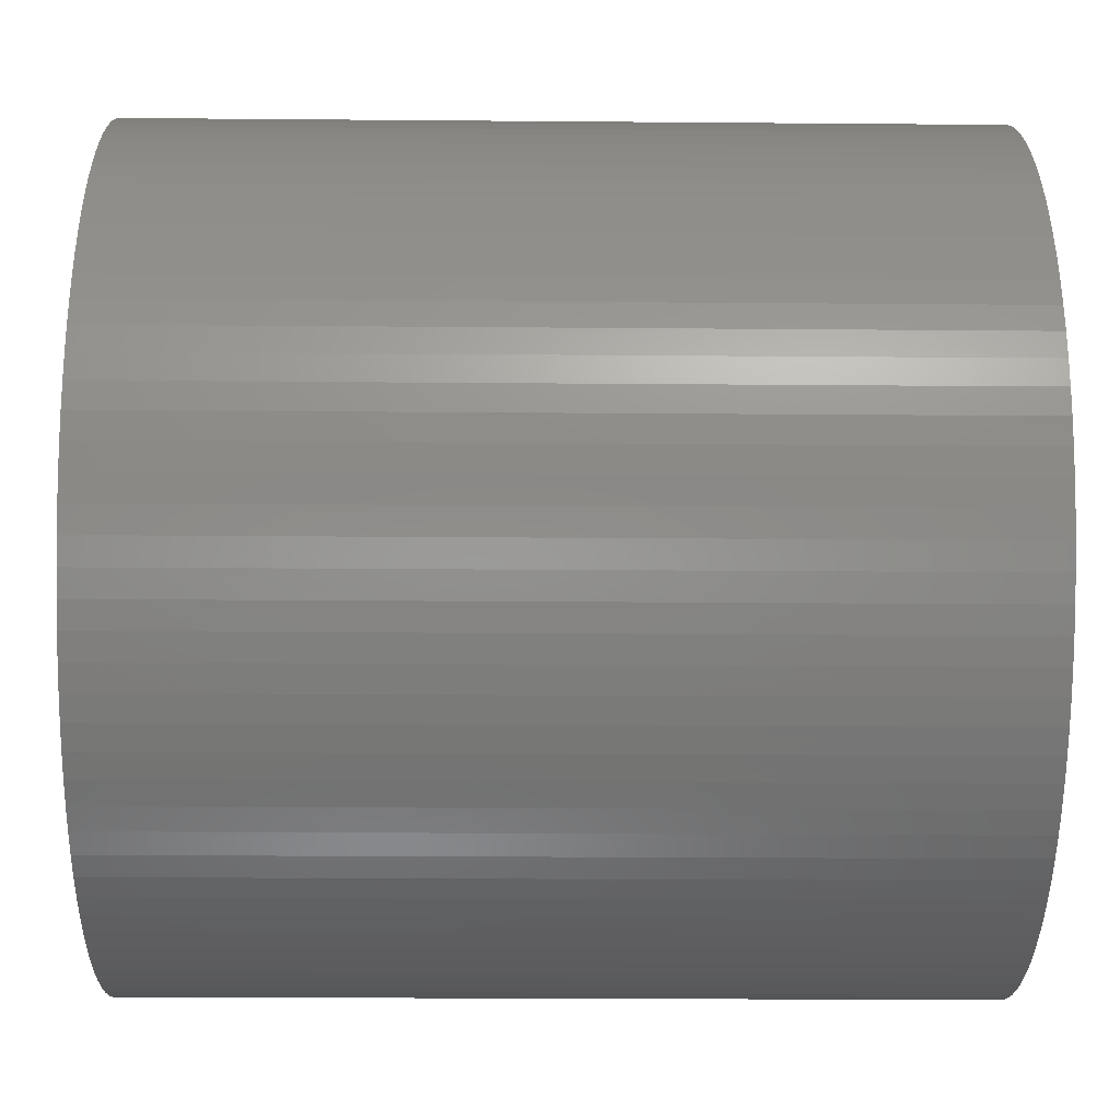
<metadata>
{"format":"stl","ext":"stl","renderer":"f3d","projection":"perspective","resolution":1024,"background":"white","views":[{"elev":-20.5,"azim":89.1,"up":"+Y"}]}
</metadata>
<code>
# stl→obj: 408 verts, 812 faces
v 0.1742 -2.77 1.65
v 0 -2.775 10
v 0.1742 -2.77 10
v 0 -2.775 1.65
v -0.1742 2.77 1.65
v 0 2.775 10
v -0.1742 2.77 10
v 0 2.775 1.65
v -1.769 -2.138 10
v -1.775 -2.133 7.75
v -1.9 -2.023 10
v -1.769 -2.138 1.65
v -1.775 -2.133 1.65
v -1.9 -2.023 7.75
v -0.8575 -2.639 1.65
v -1.022 -2.58 10
v -0.8575 -2.639 10
v -1.022 -2.58 1.65
v 1.182 -2.511 1.65
v 1.022 -2.58 10
v 1.182 -2.511 10
v 1.022 -2.58 1.65
v 1.631 -2.245 1.65
v 1.487 -2.343 10
v 1.631 -2.245 10
v 1.487 -2.343 1.65
v -0.3478 -2.753 1.65
v -0.52 -2.726 10
v -0.3478 -2.753 10
v -0.52 -2.726 1.65
v 0.6901 -2.688 1.65
v 0.52 -2.726 10
v 0.6901 -2.688 10
v 0.52 -2.726 1.65
v 0.3478 -2.753 10
v 0.3478 -2.753 1.65
v 1.337 -2.432 10
v 1.337 -2.432 1.65
v 1.9 -2.023 7.75
v 1.769 -2.138 10
v 1.9 -2.023 10
v 1.775 -2.133 7.75
v 1.769 -2.138 1.65
v 1.775 -2.133 1.65
v -1.337 -2.432 1.65
v -1.487 -2.343 10
v -1.337 -2.432 10
v -1.487 -2.343 1.65
v -0.6901 -2.688 10
v -0.6901 -2.688 1.65
v -0.1742 -2.77 1.65
v -0.1742 -2.77 10
v 0.52 2.726 1.65
v 0.6901 2.688 10
v 0.52 2.726 10
v 0.6901 2.688 1.65
v -1.631 2.245 1.65
v -1.487 2.343 10
v -1.631 2.245 10
v -1.487 2.343 1.65
v -1.337 2.432 10
v -1.337 2.432 1.65
v -0.52 2.726 1.65
v -0.3478 2.753 10
v -0.52 2.726 10
v -0.3478 2.753 1.65
v 0.8575 -2.639 1.65
v 0.8575 -2.639 10
v 1.631 2.245 1.65
v 1.775 2.133 1.65
v 1.769 2.138 1.65
v 1.487 2.343 1.65
v 1.337 2.432 1.65
v 1.182 2.511 1.65
v 1.022 2.58 1.65
v 0.8575 2.639 1.65
v 0.3478 2.753 1.65
v 0.1742 2.77 1.65
v -0.6901 2.688 1.65
v -0.8575 2.639 1.65
v -1.022 2.58 1.65
v -1.182 2.511 1.65
v -1.182 -2.511 1.65
v -1.631 -2.245 1.65
v -1.775 2.133 1.65
v -1.769 2.138 1.65
v -1.182 -2.511 10
v -1.631 -2.245 10
v 0.1742 2.77 10
v 0.3478 2.753 10
v 0.8575 2.639 10
v 1.631 2.245 10
v 1.487 2.343 10
v 1.769 2.138 10
v 1.775 2.133 7.75
v 1.9 2.023 10
v 1.9 2.023 7.75
v 1.337 2.432 10
v 1.182 2.511 10
v 1.022 2.58 10
v -1.769 2.138 10
v -1.182 2.511 10
v -0.8575 2.639 10
v -1.022 2.58 10
v -0.6901 2.688 10
v -1.9 2.023 7.75
v -1.9 2.023 10
v -1.775 2.133 7.75
v 2.77 -0.1742 7.75
v 2.775 0 10
v 2.775 -2.755e-16 7.75
v 2.77 -0.1742 10
v -2.77 -0.1742 10
v -2.775 -2.755e-16 7.75
v -2.775 0 10
v -2.77 -0.1742 7.75
v 2.023 -1.9 10
v 2.023 -1.9 7.75
v 2.511 -1.182 7.75
v 2.58 -1.022 10
v 2.58 -1.022 7.75
v 2.511 -1.182 10
v -2.511 -1.182 10
v -2.58 -1.022 7.75
v -2.58 -1.022 10
v -2.511 -1.182 7.75
v -2.023 -1.9 10
v -2.138 -1.769 7.75
v -2.138 -1.769 10
v -2.023 -1.9 7.75
v -2.138 1.769 10
v -2.023 1.9 7.75
v -2.023 1.9 10
v -2.138 1.769 7.75
v 2.726 -0.52 7.75
v 2.753 -0.3478 10
v 2.753 -0.3478 7.75
v 2.726 -0.52 10
v 2.245 -1.631 7.75
v 2.343 -1.487 10
v 2.343 -1.487 7.75
v 2.245 -1.631 10
v 2.138 -1.769 7.75
v 2.138 -1.769 10
v 2.432 -1.337 10
v 2.432 -1.337 7.75
v -2.688 -0.6901 10
v -2.726 -0.52 7.75
v -2.726 -0.52 10
v -2.688 -0.6901 7.75
v -2.245 -1.631 7.75
v -2.245 -1.631 10
v -2.343 -1.487 10
v -2.432 -1.337 7.75
v -2.432 -1.337 10
v -2.343 -1.487 7.75
v -2.639 -0.8575 10
v -2.639 -0.8575 7.75
v -2.753 -0.3478 7.75
v -2.753 -0.3478 10
v 2.023 1.9 7.75
v 2.023 1.9 10
v 2.245 1.631 7.75
v 2.138 1.769 10
v 2.138 1.769 7.75
v 2.245 1.631 10
v 2.58 1.022 7.75
v 2.511 1.182 10
v 2.511 1.182 7.75
v 2.58 1.022 10
v 2.432 1.337 7.75
v 2.343 1.487 10
v 2.343 1.487 7.75
v 2.432 1.337 10
v 2.726 0.52 7.75
v 2.688 0.6901 10
v 2.688 0.6901 7.75
v 2.726 0.52 10
v 2.77 0.1742 7.75
v 2.753 0.3478 10
v 2.753 0.3478 7.75
v 2.77 0.1742 10
v -2.432 1.337 10
v -2.343 1.487 7.75
v -2.343 1.487 10
v -2.432 1.337 7.75
v -2.726 0.52 10
v -2.688 0.6901 7.75
v -2.688 0.6901 10
v -2.726 0.52 7.75
v -2.639 0.8575 10
v -2.58 1.022 7.75
v -2.58 1.022 10
v -2.639 0.8575 7.75
v 2.688 -0.6901 7.75
v 2.688 -0.6901 10
v 2.639 -0.8575 7.75
v 2.639 -0.8575 10
v 2.639 0.8575 7.75
v -2.245 1.631 7.75
v -2.511 1.182 7.75
v -2.753 0.3478 7.75
v -2.77 0.1742 7.75
v 2.639 0.8575 10
v -2.511 1.182 10
v -2.245 1.631 10
v -2.753 0.3478 10
v -2.77 0.1742 10
v 4.99 -0.314 10
v 5 -1.225e-15 0
v 5 0 10
v 4.99 -0.314 3.845e-17
v -4.99 -0.314 3.845e-17
v -5 0 10
v -5 -1.225e-15 0
v -4.99 -0.314 10
v 0 -5 6.123e-16
v 0.314 -4.99 10
v 0 -5 10
v 0.314 -4.99 6.111e-16
v 0 5 10
v -0.314 4.99 -6.111e-16
v -0.314 4.99 10
v 0 5 -6.123e-16
v -3.853 3.187 -3.903e-16
v -3.645 3.423 10
v -3.645 3.423 -4.192e-16
v -3.853 3.187 10
v 3.423 -3.645 10
v 3.645 -3.423 4.192e-16
v 3.645 -3.423 10
v 3.423 -3.645 4.464e-16
v -3.423 -3.645 10
v -3.187 -3.853 4.718e-16
v -3.187 -3.853 10
v -3.423 -3.645 4.464e-16
v -1.841 -4.649 10
v -1.545 -4.755 5.824e-16
v -1.545 -4.755 10
v -1.841 -4.649 5.693e-16
v 4.524 -2.129 10
v 4.649 -1.841 2.254e-16
v 4.649 -1.841 10
v 4.524 -2.129 2.607e-16
v 1.841 -4.649 5.693e-16
v 2.129 -4.524 10
v 1.841 -4.649 10
v 2.129 -4.524 5.54e-16
v 2.679 -4.222 5.17e-16
v 2.939 -4.045 10
v 2.679 -4.222 10
v 2.939 -4.045 4.954e-16
v -4.524 -2.129 2.607e-16
v -4.649 -1.841 10
v -4.649 -1.841 2.254e-16
v -4.524 -2.129 10
v -0.9369 -4.911 10
v -0.6267 -4.961 6.075e-16
v -0.6267 -4.961 10
v -0.9369 -4.911 6.015e-16
v -1.841 4.649 10
v -2.129 4.524 -5.54e-16
v -2.129 4.524 10
v -1.841 4.649 -5.693e-16
v 4.843 -1.243 10
v 4.911 -0.9369 1.147e-16
v 4.911 -0.9369 10
v 4.843 -1.243 1.523e-16
v 4.755 -1.545 10
v 4.755 -1.545 1.892e-16
v 4.045 -2.939 10
v 4.222 -2.679 3.281e-16
v 4.222 -2.679 10
v 4.045 -2.939 3.599e-16
v 4.382 -2.409 10
v 4.382 -2.409 2.95e-16
v 0.9369 -4.911 6.015e-16
v 1.243 -4.843 10
v 0.9369 -4.911 10
v 1.243 -4.843 5.931e-16
v 1.545 -4.755 5.824e-16
v 1.545 -4.755 10
v 0.6267 -4.961 6.075e-16
v 0.6267 -4.961 10
v 2.409 -4.382 5.366e-16
v 2.409 -4.382 10
v 3.187 -3.853 10
v 3.187 -3.853 4.718e-16
v -4.843 -1.243 1.523e-16
v -4.911 -0.9369 10
v -4.911 -0.9369 1.147e-16
v -4.843 -1.243 10
v -3.853 -3.187 3.903e-16
v -4.045 -2.939 10
v -4.045 -2.939 3.599e-16
v -3.853 -3.187 10
v -3.645 -3.423 10
v -3.645 -3.423 4.192e-16
v -4.755 -1.545 10
v -4.755 -1.545 1.892e-16
v -4.961 -0.6267 10
v -4.961 -0.6267 7.674e-17
v -2.679 -4.222 10
v -2.409 -4.382 5.366e-16
v -2.409 -4.382 10
v -2.679 -4.222 5.17e-16
v -2.939 -4.045 10
v -2.939 -4.045 4.954e-16
v -0.314 -4.99 6.111e-16
v -0.314 -4.99 10
v 4.382 2.409 10
v 4.222 2.679 -3.281e-16
v 4.222 2.679 10
v 4.382 2.409 -2.95e-16
v 4.524 2.129 10
v 4.524 2.129 -2.607e-16
v -3.423 3.645 10
v -3.423 3.645 -4.464e-16
v -1.545 4.755 10
v -1.545 4.755 -5.824e-16
v -0.6267 4.961 10
v -0.9369 4.911 -6.015e-16
v -0.9369 4.911 10
v -0.6267 4.961 -6.075e-16
v -4.222 2.679 -3.281e-16
v -4.045 2.939 10
v -4.045 2.939 -3.599e-16
v -4.222 2.679 10
v 4.99 0.314 10
v 4.961 0.6267 10
v 4.911 0.9369 10
v 4.843 1.243 10
v 4.961 -0.6267 10
v 4.755 1.545 10
v 4.649 1.841 10
v 4.045 2.939 10
v 3.853 3.187 10
v 3.645 3.423 10
v 3.423 3.645 10
v 3.187 3.853 10
v 2.939 4.045 10
v 2.679 4.222 10
v 2.409 4.382 10
v 2.129 4.524 10
v 1.841 4.649 10
v 1.545 4.755 10
v 1.243 4.843 10
v 0.9369 4.911 10
v 0.6267 4.961 10
v 0.314 4.99 10
v -1.243 4.843 10
v -2.409 4.382 10
v -2.679 4.222 10
v -2.939 4.045 10
v -3.187 3.853 10
v -4.382 2.409 10
v 3.853 -3.187 10
v -1.243 -4.843 10
v -2.129 -4.524 10
v -4.222 -2.679 10
v -4.382 -2.409 10
v -4.524 2.129 10
v -4.649 1.841 10
v -4.755 1.545 10
v -4.843 1.243 10
v -4.911 0.9369 10
v -4.961 0.6267 10
v -4.99 0.314 10
v 4.961 -0.6267 7.674e-17
v 3.853 -3.187 3.903e-16
v -4.222 -2.679 3.281e-16
v -4.382 -2.409 2.95e-16
v 4.99 0.314 -3.845e-17
v 4.961 0.6267 -7.674e-17
v 4.911 0.9369 -1.147e-16
v 4.843 1.243 -1.523e-16
v 4.755 1.545 -1.892e-16
v 4.649 1.841 -2.254e-16
v 4.045 2.939 -3.599e-16
v 3.853 3.187 -3.903e-16
v 3.645 3.423 -4.192e-16
v 3.423 3.645 -4.464e-16
v 3.187 3.853 -4.718e-16
v 2.939 4.045 -4.954e-16
v 2.679 4.222 -5.17e-16
v 2.409 4.382 -5.366e-16
v 2.129 4.524 -5.54e-16
v 1.841 4.649 -5.693e-16
v 1.545 4.755 -5.824e-16
v 1.243 4.843 -5.931e-16
v 0.9369 4.911 -6.015e-16
v 0.6267 4.961 -6.075e-16
v 0.314 4.99 -6.111e-16
v -1.243 -4.843 5.931e-16
v -1.243 4.843 -5.931e-16
v -2.129 -4.524 5.54e-16
v -2.409 4.382 -5.366e-16
v -2.679 4.222 -5.17e-16
v -2.939 4.045 -4.954e-16
v -3.187 3.853 -4.718e-16
v -4.382 2.409 -2.95e-16
v -4.524 2.129 -2.607e-16
v -4.649 1.841 -2.254e-16
v -4.755 1.545 -1.892e-16
v -4.843 1.243 -1.523e-16
v -4.911 0.9369 -1.147e-16
v -4.961 0.6267 -7.674e-17
v -4.99 0.314 -3.845e-17
f 1 2 3
f 2 1 4
f 5 6 7
f 6 5 8
f 9 10 11
f 12 10 9
f 10 12 13
f 11 10 14
f 15 16 17
f 16 15 18
f 19 20 21
f 20 19 22
f 23 24 25
f 24 23 26
f 27 28 29
f 28 27 30
f 31 32 33
f 32 31 34
f 34 35 32
f 35 34 36
f 26 37 24
f 37 26 38
f 39 40 41
f 42 40 39
f 43 42 44
f 42 43 40
f 45 46 47
f 46 45 48
f 30 49 28
f 49 30 50
f 51 29 52
f 29 51 27
f 53 54 55
f 54 53 56
f 57 58 59
f 58 57 60
f 60 61 58
f 61 60 62
f 63 64 65
f 64 63 66
f 67 33 68
f 33 67 31
f 22 68 20
f 68 22 67
f 36 3 35
f 3 36 1
f 38 21 37
f 21 38 19
f 43 25 40
f 25 43 23
f 69 70 71
f 70 69 44
f 23 44 69
f 44 23 43
f 72 23 69
f 72 26 23
f 73 26 72
f 73 38 26
f 74 38 73
f 74 19 38
f 75 19 74
f 75 22 19
f 76 22 75
f 76 67 22
f 56 67 76
f 56 31 67
f 53 31 56
f 53 34 31
f 77 34 53
f 77 36 34
f 78 36 77
f 78 1 36
f 8 1 78
f 8 4 1
f 5 4 8
f 5 51 4
f 66 51 5
f 66 27 51
f 63 27 66
f 63 30 27
f 79 30 63
f 79 50 30
f 80 50 79
f 80 15 50
f 81 15 80
f 81 18 15
f 82 18 81
f 82 83 18
f 62 83 82
f 62 45 83
f 60 45 62
f 60 48 45
f 57 48 60
f 57 84 48
f 85 57 86
f 57 85 84
f 13 84 85
f 84 13 12
f 83 47 87
f 47 83 45
f 18 87 16
f 87 18 83
f 48 88 46
f 88 48 84
f 84 9 88
f 9 84 12
f 50 17 49
f 17 50 15
f 4 52 2
f 52 4 51
f 8 89 6
f 89 8 78
f 77 55 90
f 55 77 53
f 56 91 54
f 91 56 76
f 72 92 93
f 92 72 69
f 94 95 96
f 71 95 94
f 95 71 70
f 96 95 97
f 73 93 98
f 93 73 72
f 75 99 100
f 99 75 74
f 86 59 101
f 59 86 57
f 62 102 61
f 102 62 82
f 81 103 104
f 103 81 80
f 79 65 105
f 65 79 63
f 66 7 64
f 7 66 5
f 78 90 89
f 90 78 77
f 76 100 91
f 100 76 75
f 69 94 92
f 94 69 71
f 74 98 99
f 98 74 73
f 106 101 107
f 108 101 106
f 86 108 85
f 108 86 101
f 82 104 102
f 104 82 81
f 80 105 103
f 105 80 79
f 10 85 108
f 85 10 13
f 44 95 70
f 95 44 42
f 109 110 111
f 110 109 112
f 113 114 115
f 114 113 116
f 39 117 118
f 117 39 41
f 119 120 121
f 120 119 122
f 123 124 125
f 124 123 126
f 127 128 129
f 128 127 130
f 131 132 133
f 132 131 134
f 135 136 137
f 136 135 138
f 137 112 109
f 112 137 136
f 139 140 141
f 140 139 142
f 143 142 139
f 142 143 144
f 141 145 146
f 145 141 140
f 147 148 149
f 148 147 150
f 129 151 152
f 151 129 128
f 153 154 155
f 154 153 156
f 157 150 147
f 150 157 158
f 149 159 160
f 159 149 148
f 161 96 97
f 96 161 162
f 163 164 165
f 164 163 166
f 165 162 161
f 162 165 164
f 167 168 169
f 168 167 170
f 171 172 173
f 172 171 174
f 175 176 177
f 176 175 178
f 179 180 181
f 180 179 182
f 183 184 185
f 184 183 186
f 187 188 189
f 188 187 190
f 191 192 193
f 192 191 194
f 195 138 135
f 138 195 196
f 197 196 195
f 196 197 198
f 121 198 197
f 198 121 120
f 146 122 119
f 122 146 145
f 152 156 153
f 156 152 151
f 125 158 157
f 158 125 124
f 160 116 113
f 116 160 159
f 179 109 111
f 181 109 179
f 181 137 109
f 175 137 181
f 175 135 137
f 177 135 175
f 177 195 135
f 199 195 177
f 199 197 195
f 167 197 199
f 167 121 197
f 169 121 167
f 169 119 121
f 171 119 169
f 171 146 119
f 173 146 171
f 173 141 146
f 163 141 173
f 163 139 141
f 165 139 163
f 165 143 139
f 161 143 165
f 161 118 143
f 97 118 161
f 97 39 118
f 95 39 97
f 39 95 42
f 106 10 108
f 106 14 10
f 132 14 106
f 132 130 14
f 134 130 132
f 134 128 130
f 200 128 134
f 200 151 128
f 184 151 200
f 184 156 151
f 186 156 184
f 186 154 156
f 201 154 186
f 201 126 154
f 192 126 201
f 192 124 126
f 194 124 192
f 194 158 124
f 188 158 194
f 188 150 158
f 190 150 188
f 190 148 150
f 202 148 190
f 202 159 148
f 203 159 202
f 203 116 159
f 116 203 114
f 179 110 182
f 110 179 111
f 169 174 171
f 174 169 168
f 199 170 167
f 170 199 204
f 177 204 199
f 204 177 176
f 133 106 107
f 106 133 132
f 193 201 205
f 201 193 192
f 185 200 206
f 200 185 184
f 205 186 183
f 186 205 201
f 206 134 131
f 134 206 200
f 189 194 191
f 194 189 188
f 207 190 187
f 190 207 202
f 115 203 208
f 203 115 114
f 118 144 143
f 144 118 117
f 11 130 127
f 130 11 14
f 155 126 123
f 126 155 154
f 173 166 163
f 166 173 172
f 181 178 175
f 178 181 180
f 208 202 207
f 202 208 203
f 209 210 211
f 210 209 212
f 213 214 215
f 214 213 216
f 217 218 219
f 218 217 220
f 221 222 223
f 222 221 224
f 225 226 227
f 226 225 228
f 229 230 231
f 230 229 232
f 233 234 235
f 234 233 236
f 237 238 239
f 238 237 240
f 241 242 243
f 242 241 244
f 245 246 247
f 246 245 248
f 249 250 251
f 250 249 252
f 253 254 255
f 254 253 256
f 257 258 259
f 258 257 260
f 261 262 263
f 262 261 264
f 265 266 267
f 266 265 268
f 269 268 265
f 268 269 270
f 271 272 273
f 272 271 274
f 275 244 241
f 244 275 276
f 277 278 279
f 278 277 280
f 281 247 282
f 247 281 245
f 283 279 284
f 279 283 277
f 285 251 286
f 251 285 249
f 252 287 250
f 287 252 288
f 289 290 291
f 290 289 292
f 293 294 295
f 294 293 296
f 236 297 298
f 297 236 233
f 255 299 300
f 299 255 254
f 291 301 302
f 301 291 290
f 303 304 305
f 304 303 306
f 307 306 303
f 306 307 308
f 259 309 310
f 309 259 258
f 311 312 313
f 312 311 314
f 315 314 311
f 314 315 316
f 227 317 318
f 317 227 226
f 319 264 261
f 264 319 320
f 321 322 323
f 322 321 324
f 325 326 327
f 326 325 328
f 110 211 329
f 182 329 330
f 211 110 209
f 180 330 331
f 112 209 110
f 178 331 332
f 209 112 333
f 176 332 334
f 136 333 112
f 204 334 335
f 333 136 267
f 170 335 315
f 138 267 136
f 168 315 311
f 267 138 265
f 174 311 313
f 196 265 138
f 172 313 336
f 265 196 269
f 166 336 337
f 198 269 196
f 164 337 338
f 269 198 243
f 162 338 339
f 120 243 198
f 96 339 340
f 243 120 241
f 94 340 341
f 122 241 120
f 241 122 275
f 329 182 110
f 330 180 182
f 331 178 180
f 332 176 178
f 92 341 342
f 334 204 176
f 335 170 204
f 315 168 170
f 311 174 168
f 93 342 343
f 313 172 174
f 336 166 172
f 337 164 166
f 98 343 344
f 338 162 164
f 339 96 162
f 99 344 345
f 340 94 96
f 341 92 94
f 100 345 346
f 342 93 92
f 343 98 93
f 91 346 347
f 344 99 98
f 345 100 99
f 54 347 348
f 346 91 100
f 347 54 91
f 55 348 349
f 348 55 54
f 349 90 55
f 350 90 349
f 350 89 90
f 221 89 350
f 221 6 89
f 221 7 6
f 223 7 221
f 223 64 7
f 321 64 223
f 64 321 65
f 323 65 321
f 65 323 105
f 351 105 323
f 105 351 103
f 319 103 351
f 103 319 104
f 261 104 319
f 104 261 102
f 263 102 261
f 102 263 61
f 352 61 263
f 61 352 58
f 353 58 352
f 58 353 59
f 354 59 353
f 59 354 101
f 355 101 354
f 101 355 107
f 317 107 355
f 107 317 133
f 226 133 317
f 133 226 131
f 228 131 226
f 131 228 206
f 326 206 228
f 206 326 185
f 328 185 326
f 185 328 183
f 356 183 328
f 183 356 205
f 145 275 122
f 275 145 273
f 140 273 145
f 273 140 271
f 142 271 140
f 271 142 357
f 144 357 142
f 357 144 231
f 117 231 144
f 231 117 229
f 41 229 117
f 229 41 287
f 40 287 41
f 287 40 250
f 25 250 40
f 250 25 251
f 24 251 25
f 251 24 286
f 37 286 24
f 286 37 246
f 21 246 37
f 246 21 247
f 20 247 21
f 247 20 282
f 68 282 20
f 282 68 278
f 33 278 68
f 278 33 279
f 32 279 33
f 279 32 284
f 35 284 32
f 35 218 284
f 3 218 35
f 2 218 3
f 2 219 218
f 52 219 2
f 52 310 219
f 29 310 52
f 259 29 28
f 29 259 310
f 257 28 49
f 358 49 17
f 28 257 259
f 239 17 16
f 237 16 87
f 49 358 257
f 359 87 47
f 305 47 46
f 17 239 358
f 303 46 88
f 307 88 9
f 16 237 239
f 235 9 11
f 233 11 127
f 87 359 237
f 297 127 129
f 296 129 152
f 294 152 153
f 47 305 359
f 360 153 155
f 361 155 123
f 256 123 125
f 254 125 157
f 46 303 305
f 299 157 147
f 292 147 149
f 290 149 160
f 301 160 113
f 216 113 115
f 362 205 356
f 88 307 303
f 205 362 193
f 9 235 307
f 363 193 362
f 11 233 235
f 193 363 191
f 127 297 233
f 364 191 363
f 129 296 297
f 191 364 189
f 152 294 296
f 365 189 364
f 153 360 294
f 189 365 187
f 155 361 360
f 366 187 365
f 123 256 361
f 187 366 207
f 125 254 256
f 367 207 366
f 157 299 254
f 207 367 208
f 147 292 299
f 368 208 367
f 149 290 292
f 208 368 115
f 160 301 290
f 214 115 368
f 113 216 301
f 115 214 216
f 267 369 333
f 369 267 266
f 333 212 209
f 212 333 369
f 243 270 269
f 270 243 242
f 357 274 271
f 274 357 370
f 231 370 357
f 370 231 230
f 273 276 275
f 276 273 272
f 280 282 278
f 282 280 281
f 220 284 218
f 284 220 283
f 248 286 246
f 286 248 285
f 288 229 287
f 229 288 232
f 298 296 293
f 296 298 297
f 371 361 372
f 361 371 360
f 372 256 253
f 256 372 361
f 295 360 371
f 360 295 294
f 300 292 289
f 292 300 299
f 302 216 213
f 216 302 301
f 212 373 210
f 369 373 212
f 369 374 373
f 266 374 369
f 266 375 374
f 268 375 266
f 268 376 375
f 270 376 268
f 270 377 376
f 242 377 270
f 242 378 377
f 244 378 242
f 244 316 378
f 276 316 244
f 276 314 316
f 272 314 276
f 272 312 314
f 274 312 272
f 274 379 312
f 370 379 274
f 370 380 379
f 230 380 370
f 230 381 380
f 232 381 230
f 232 382 381
f 288 382 232
f 288 383 382
f 252 383 288
f 252 384 383
f 249 384 252
f 249 385 384
f 285 385 249
f 285 386 385
f 248 386 285
f 248 387 386
f 245 387 248
f 245 388 387
f 281 388 245
f 281 389 388
f 280 389 281
f 280 390 389
f 277 390 280
f 277 391 390
f 283 391 277
f 283 392 391
f 220 392 283
f 220 393 392
f 217 393 220
f 217 224 393
f 309 224 217
f 309 222 224
f 258 222 309
f 258 324 222
f 260 324 258
f 260 322 324
f 394 322 260
f 394 395 322
f 238 395 394
f 238 320 395
f 240 320 238
f 240 264 320
f 396 264 240
f 396 262 264
f 304 262 396
f 304 397 262
f 306 397 304
f 306 398 397
f 308 398 306
f 308 399 398
f 234 399 308
f 234 400 399
f 236 400 234
f 236 318 400
f 298 318 236
f 298 227 318
f 293 227 298
f 293 225 227
f 295 225 293
f 295 327 225
f 371 327 295
f 371 325 327
f 372 325 371
f 372 401 325
f 253 401 372
f 253 402 401
f 255 402 253
f 255 403 402
f 300 403 255
f 300 404 403
f 289 404 300
f 289 405 404
f 291 405 289
f 291 406 405
f 302 406 291
f 302 407 406
f 213 407 302
f 213 408 407
f 408 213 215
f 305 396 359
f 396 305 304
f 359 240 237
f 240 359 396
f 235 308 307
f 308 235 234
f 358 260 257
f 260 358 394
f 239 394 358
f 394 239 238
f 310 217 219
f 217 310 309
f 393 221 350
f 221 393 224
f 391 349 348
f 349 391 392
f 388 346 345
f 346 388 389
f 390 348 347
f 348 390 391
f 383 341 340
f 341 383 384
f 338 382 339
f 382 338 381
f 385 343 342
f 343 385 386
f 387 345 344
f 345 387 388
f 337 381 338
f 381 337 380
f 313 379 336
f 379 313 312
f 335 316 315
f 316 335 378
f 330 375 331
f 375 330 374
f 332 377 334
f 377 332 376
f 355 318 317
f 318 355 400
f 263 397 352
f 397 263 262
f 353 399 354
f 399 353 398
f 351 320 319
f 320 351 395
f 223 324 321
f 324 223 222
f 403 362 402
f 362 403 363
f 401 328 325
f 328 401 356
f 327 228 225
f 228 327 326
f 406 365 405
f 365 406 366
f 404 363 403
f 363 404 364
f 407 366 406
f 366 407 367
f 408 214 368
f 214 408 215
f 392 350 349
f 350 392 393
f 389 347 346
f 347 389 390
f 382 340 339
f 340 382 383
f 384 342 341
f 342 384 385
f 386 344 343
f 344 386 387
f 336 380 337
f 380 336 379
f 334 378 335
f 378 334 377
f 329 374 330
f 374 329 373
f 331 376 332
f 376 331 375
f 354 400 355
f 400 354 399
f 352 398 353
f 398 352 397
f 323 395 351
f 395 323 322
f 402 356 401
f 356 402 362
f 405 364 404
f 364 405 365
f 408 367 407
f 367 408 368
f 211 373 329
f 373 211 210

</code>
